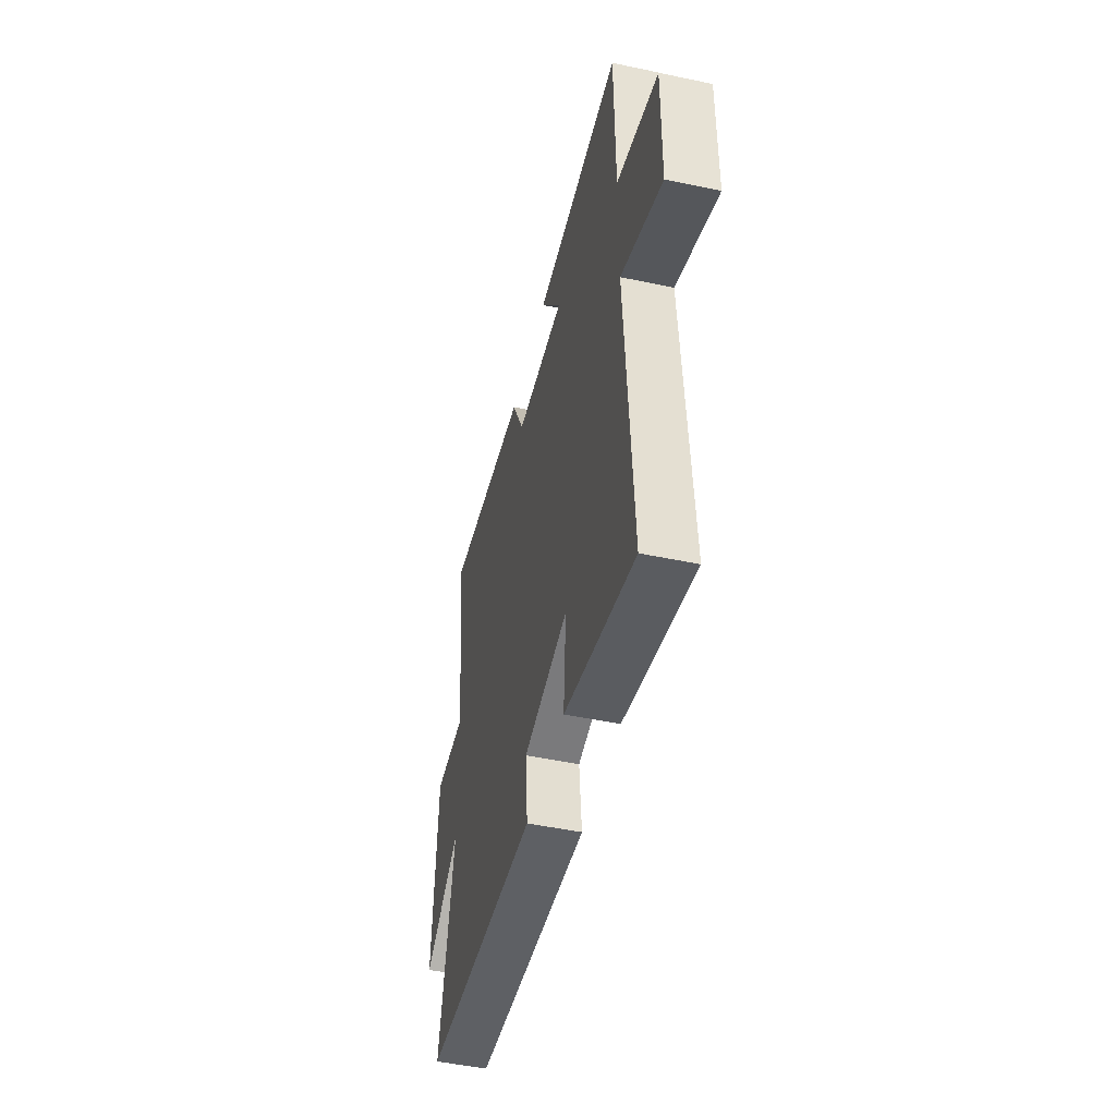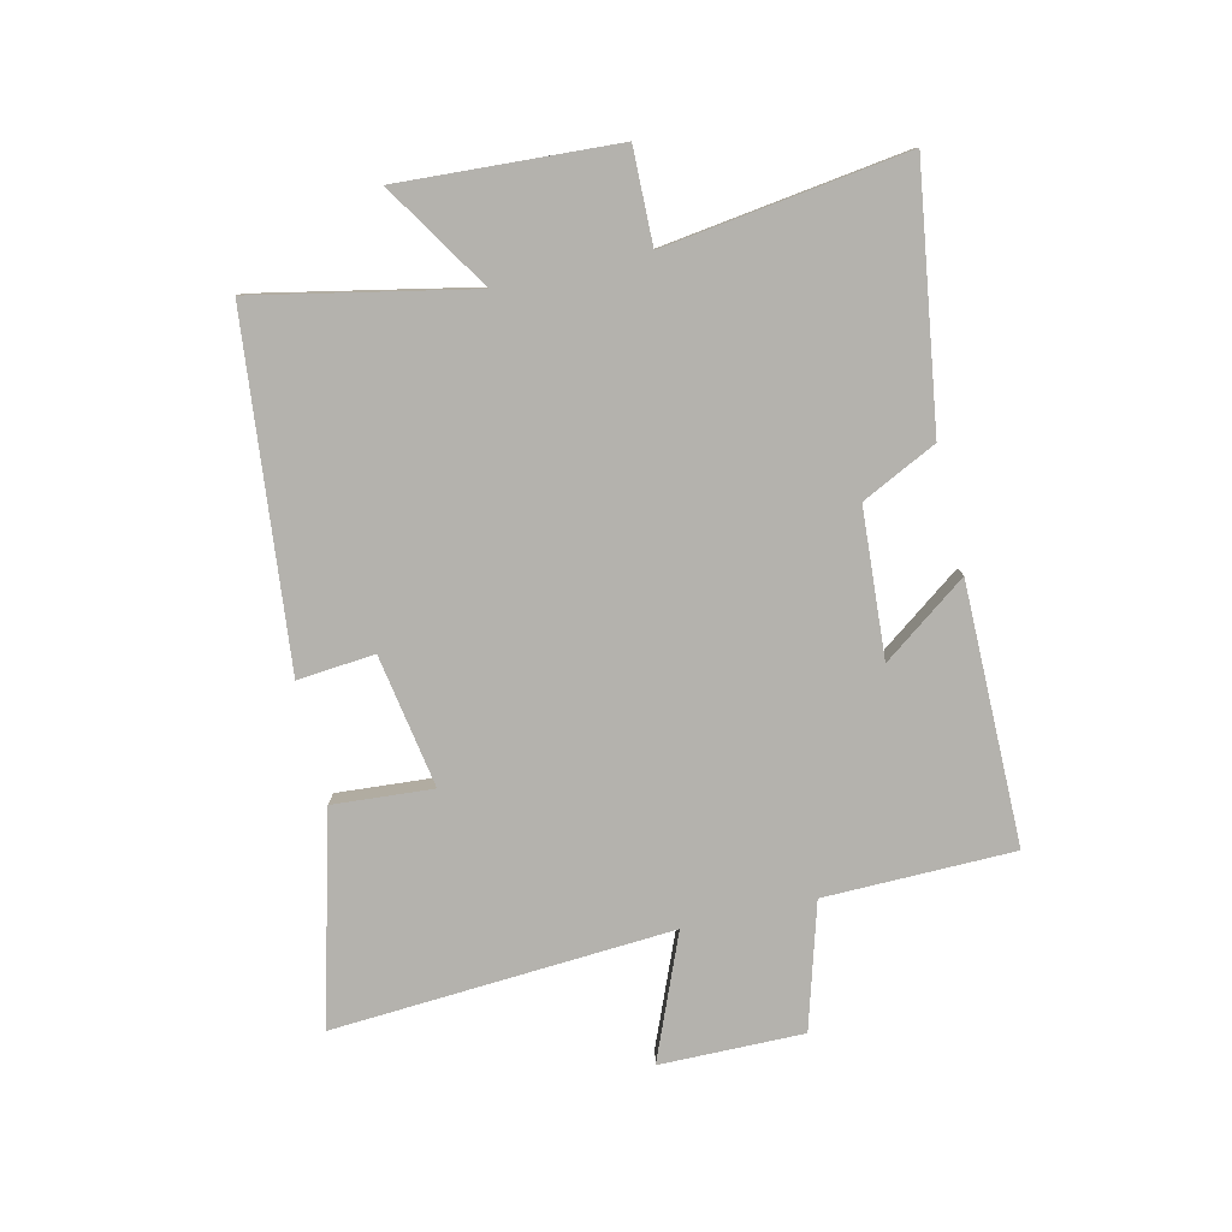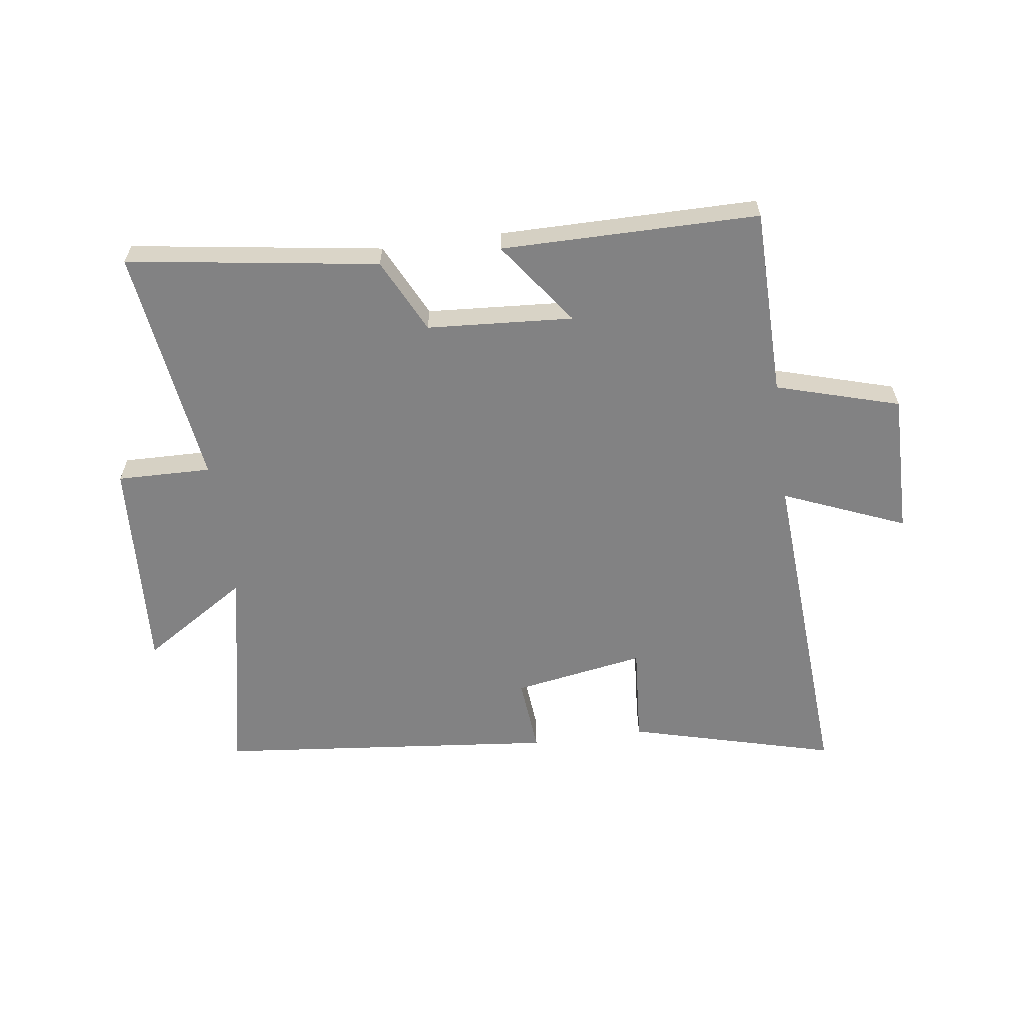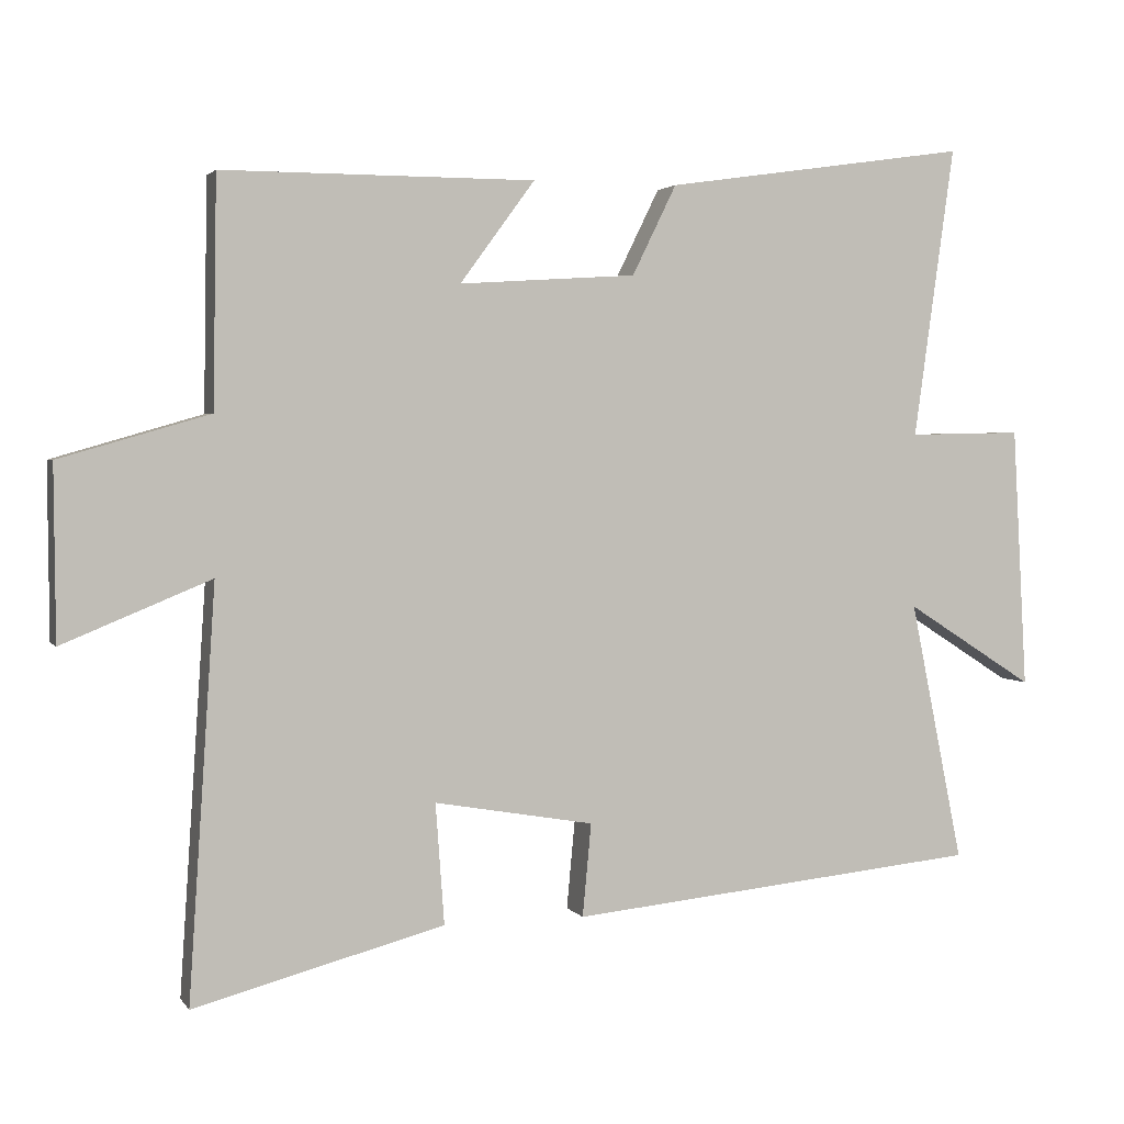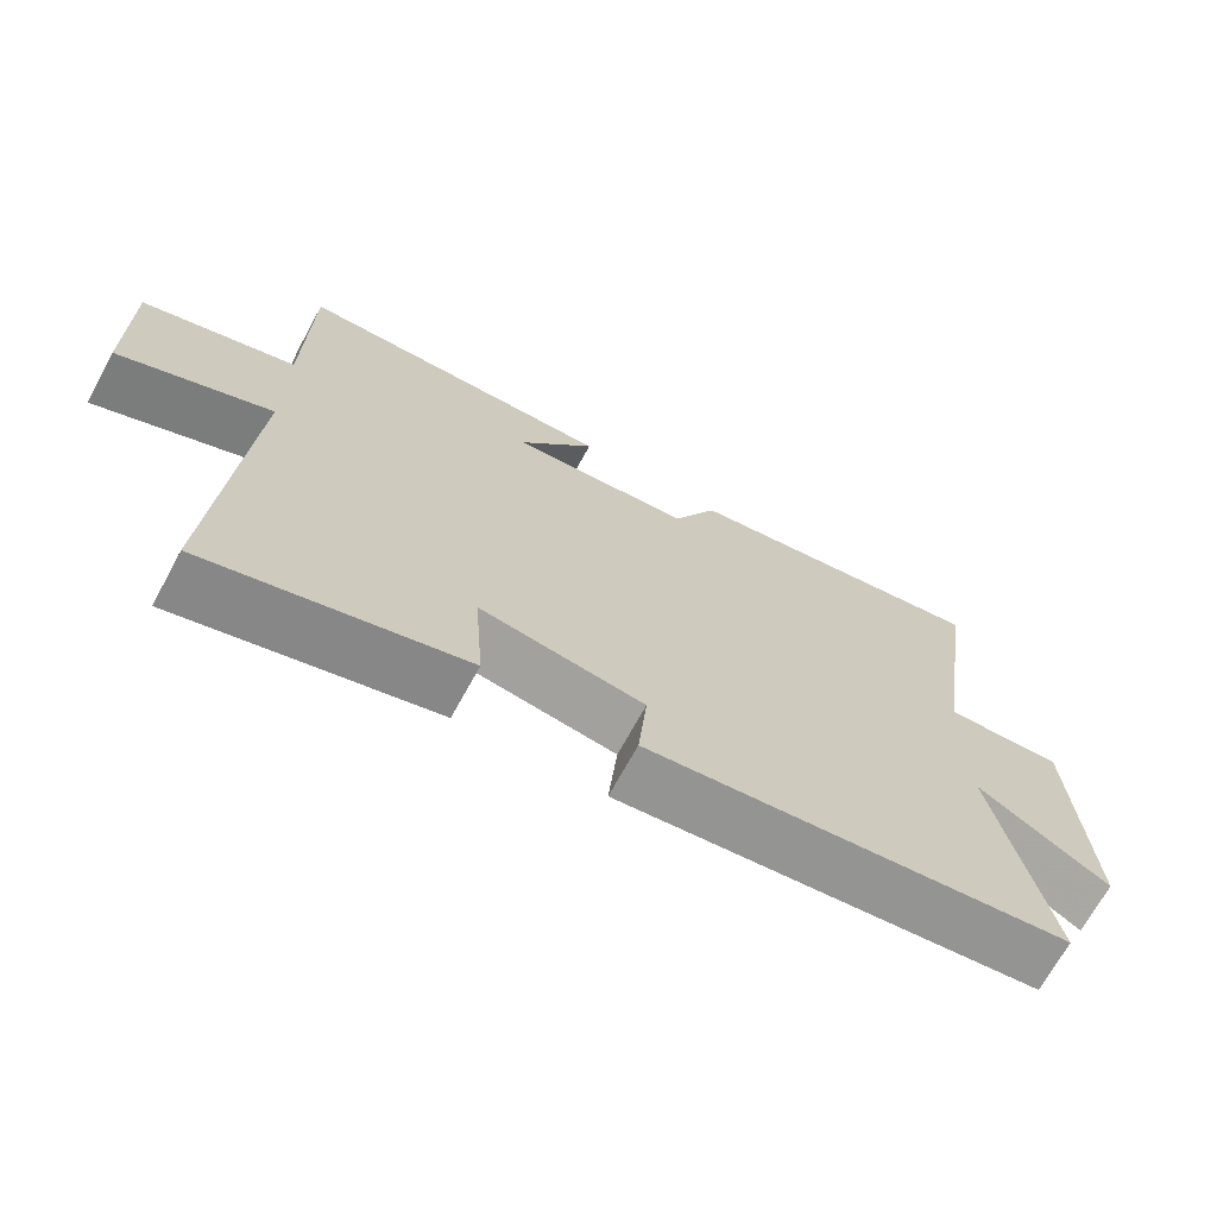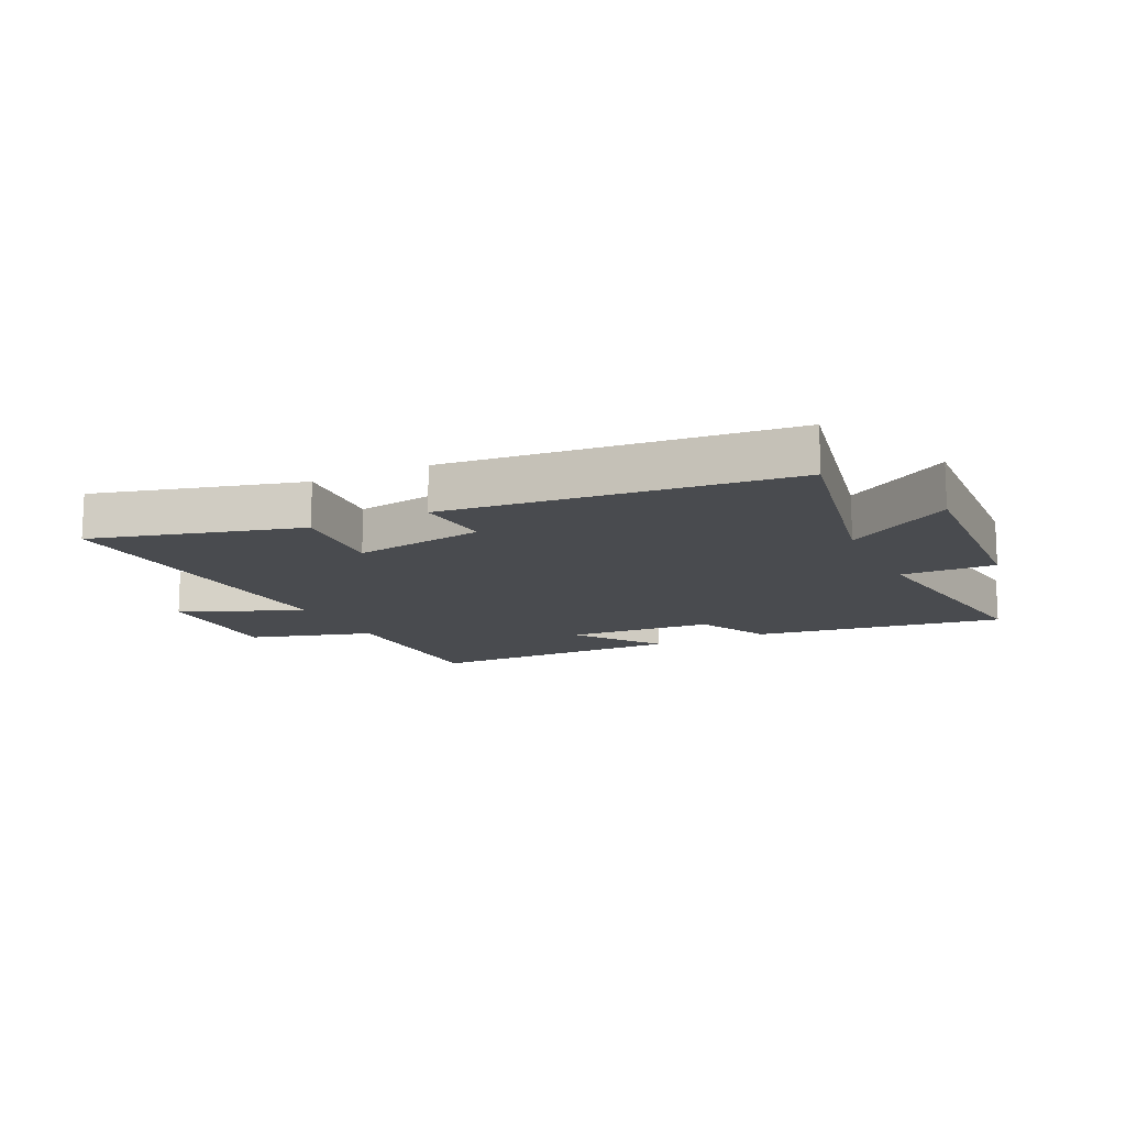
<metadata>
{"format":"obj","ext":"obj","renderer":"f3d","projection":"perspective","resolution":1024,"background":"white","views":[{"elev":-48.5,"azim":76.7,"up":"+Z"},{"elev":-79.6,"azim":-77.0,"up":"+Y"},{"elev":-60.9,"azim":7.7,"up":"+Y"},{"elev":2.6,"azim":162.1,"up":"+Z"},{"elev":-69.4,"azim":151.4,"up":"+Z"},{"elev":-13.8,"azim":-154.4,"up":"+Y"}]}
</metadata>
<code>
v -0.556 0.07 0.561
v -0.137 0.07 0.5
v -0.076 0.07 0.376
v 0.168 0.07 0.36
v 0.065 0.07 0.5
v 0.495 0.07 0.5
v 0.5 0.07 0.186
v 0.706 0.07 0.126
v 0.704 0.07 -0.112
v 0.5 0.07 -0.028
v 0.537 0.07 -0.591
v 0.192 0.07 -0.5
v 0.204 0.07 -0.334
v -0.016 0.07 -0.372
v -0.004 0.07 -0.5
v -0.573 0.07 -0.443
v -0.5 0.07 -0.084
v -0.677 0.07 -0.197
v -0.657 0.07 0.163
v -0.5 0.07 0.16
v -0.556 0 0.561
v -0.137 0 0.5
v -0.076 0 0.376
v 0.168 0 0.36
v 0.065 0 0.5
v 0.495 0 0.5
v 0.5 0 0.186
v 0.706 0 0.126
v 0.704 0 -0.112
v 0.5 0 -0.028
v 0.537 0 -0.591
v 0.192 0 -0.5
v 0.204 0 -0.334
v -0.016 0 -0.372
v -0.004 0 -0.5
v -0.573 0 -0.443
v -0.5 0 -0.084
v -0.677 0 -0.197
v -0.657 0 0.163
v -0.5 0 0.16
f 17 18 19 20
f 14 15 16 17
f 13 14 17 20
f 10 11 12 13
f 10 13 20 1
f 7 8 9 10
f 6 7 10
f 5 6 10
f 4 5 10
f 3 4 10
f 1 2 3
f 1 3 10
f 40 39 38 37
f 37 36 35 34
f 40 37 34 33
f 33 32 31 30
f 21 40 33 30
f 30 29 28 27
f 30 27 26
f 30 26 25
f 30 25 24
f 30 24 23
f 23 22 21
f 30 23 21
f 1 21 22 2
f 2 22 23 3
f 3 23 24 4
f 4 24 25 5
f 5 25 26 6
f 6 26 27 7
f 7 27 28 8
f 8 28 29 9
f 9 29 30 10
f 10 30 31 11
f 11 31 32 12
f 12 32 33 13
f 13 33 34 14
f 14 34 35 15
f 15 35 36 16
f 16 36 37 17
f 17 37 38 18
f 18 38 39 19
f 19 39 40 20
f 20 40 21 1

</code>
